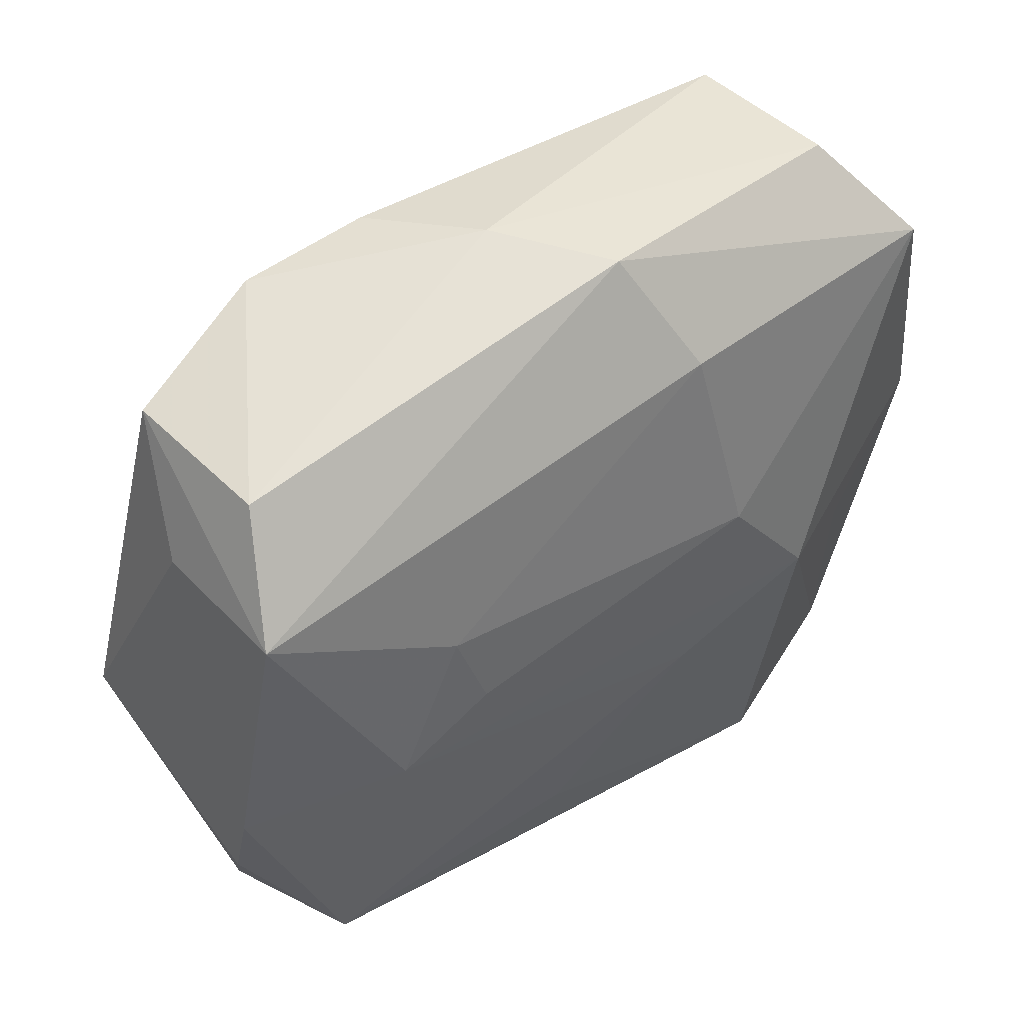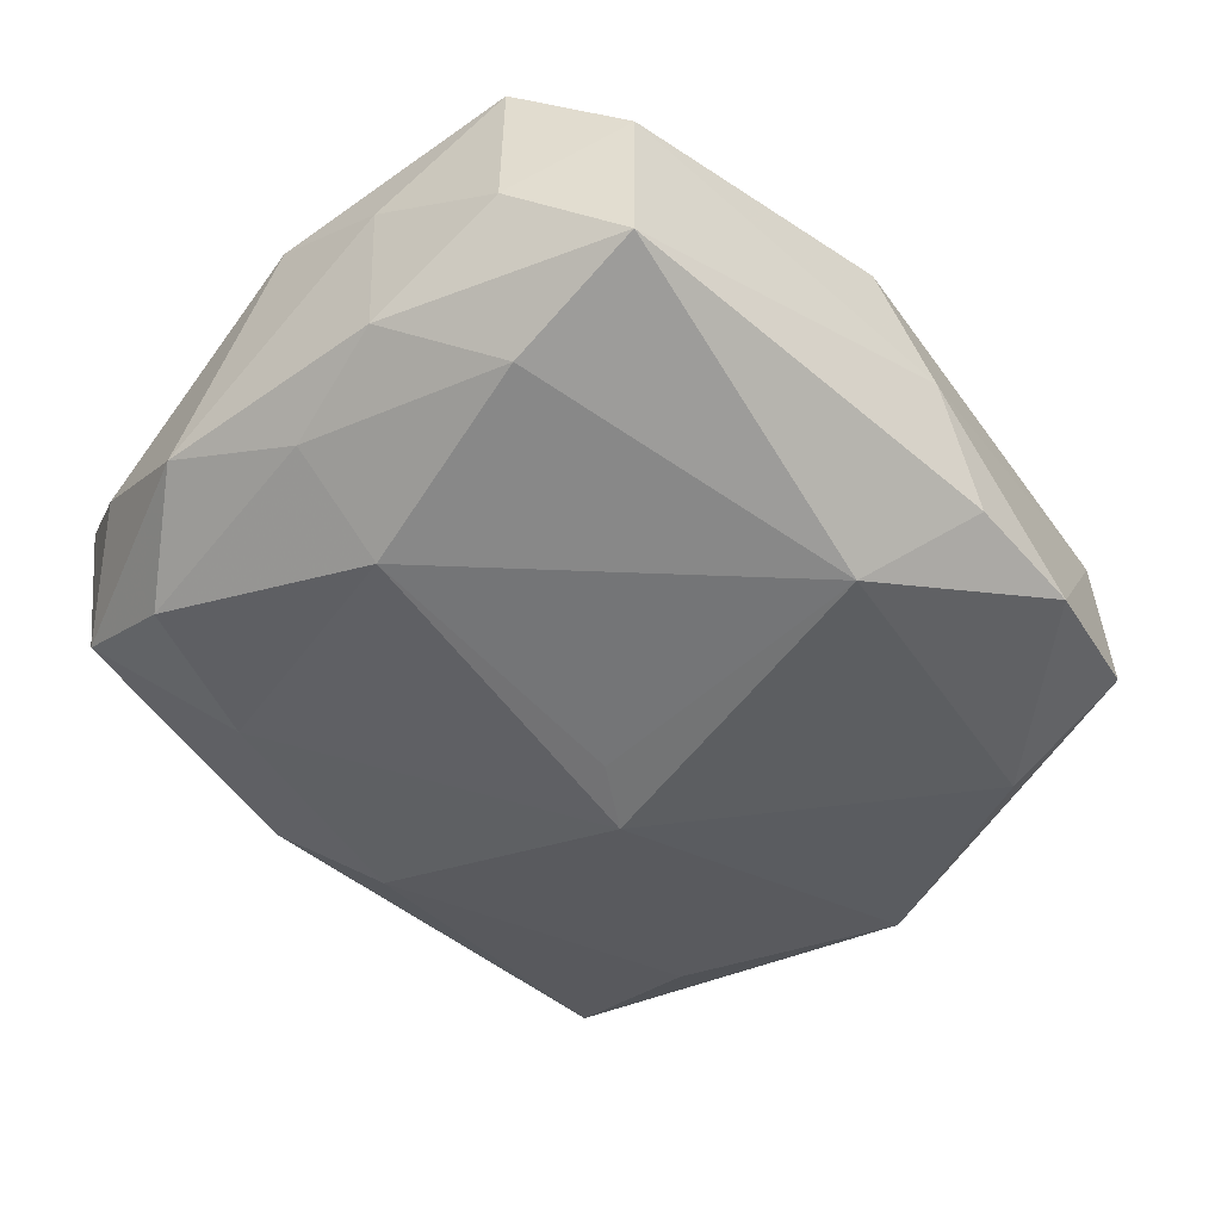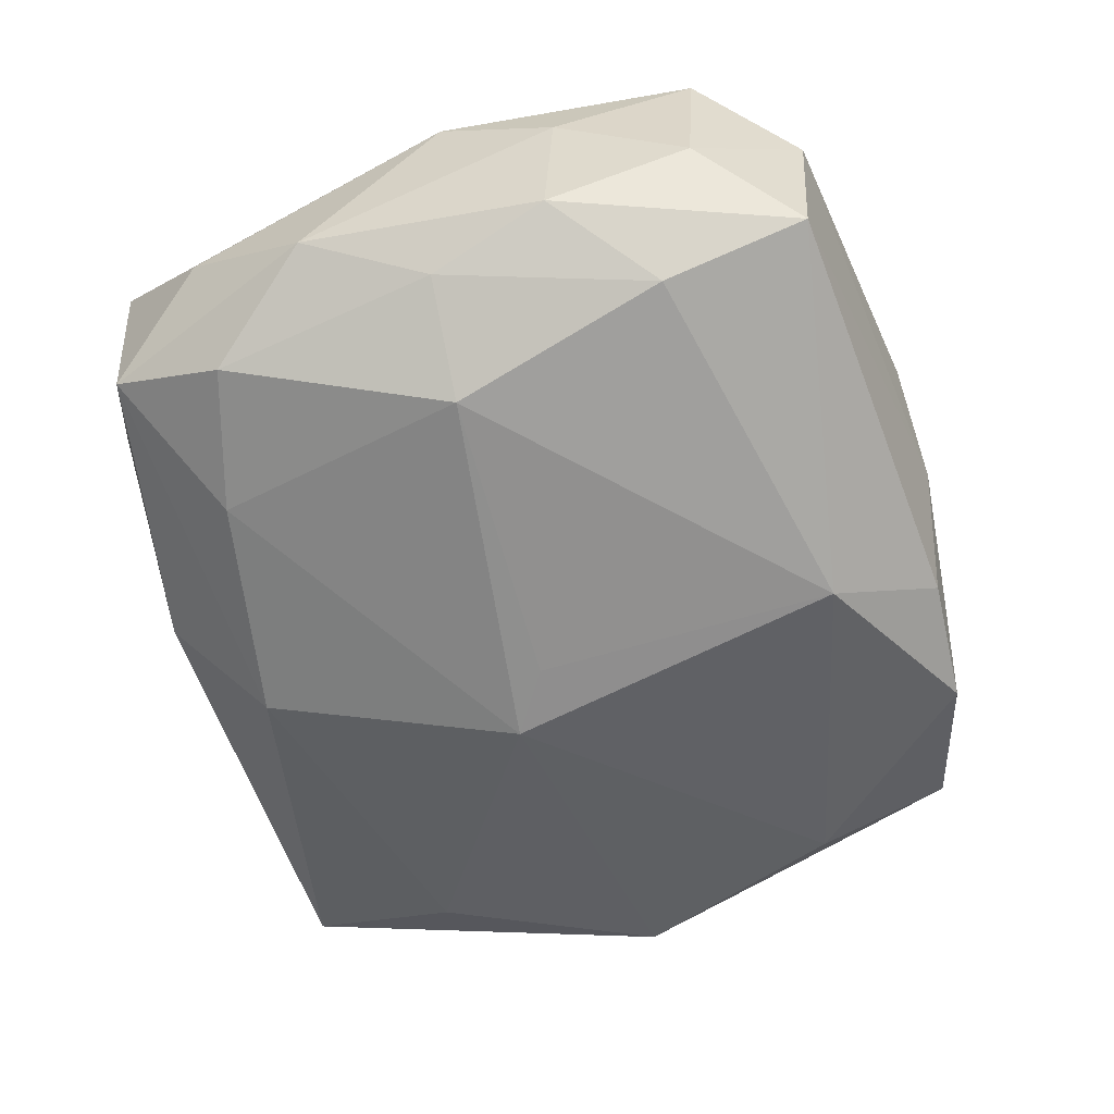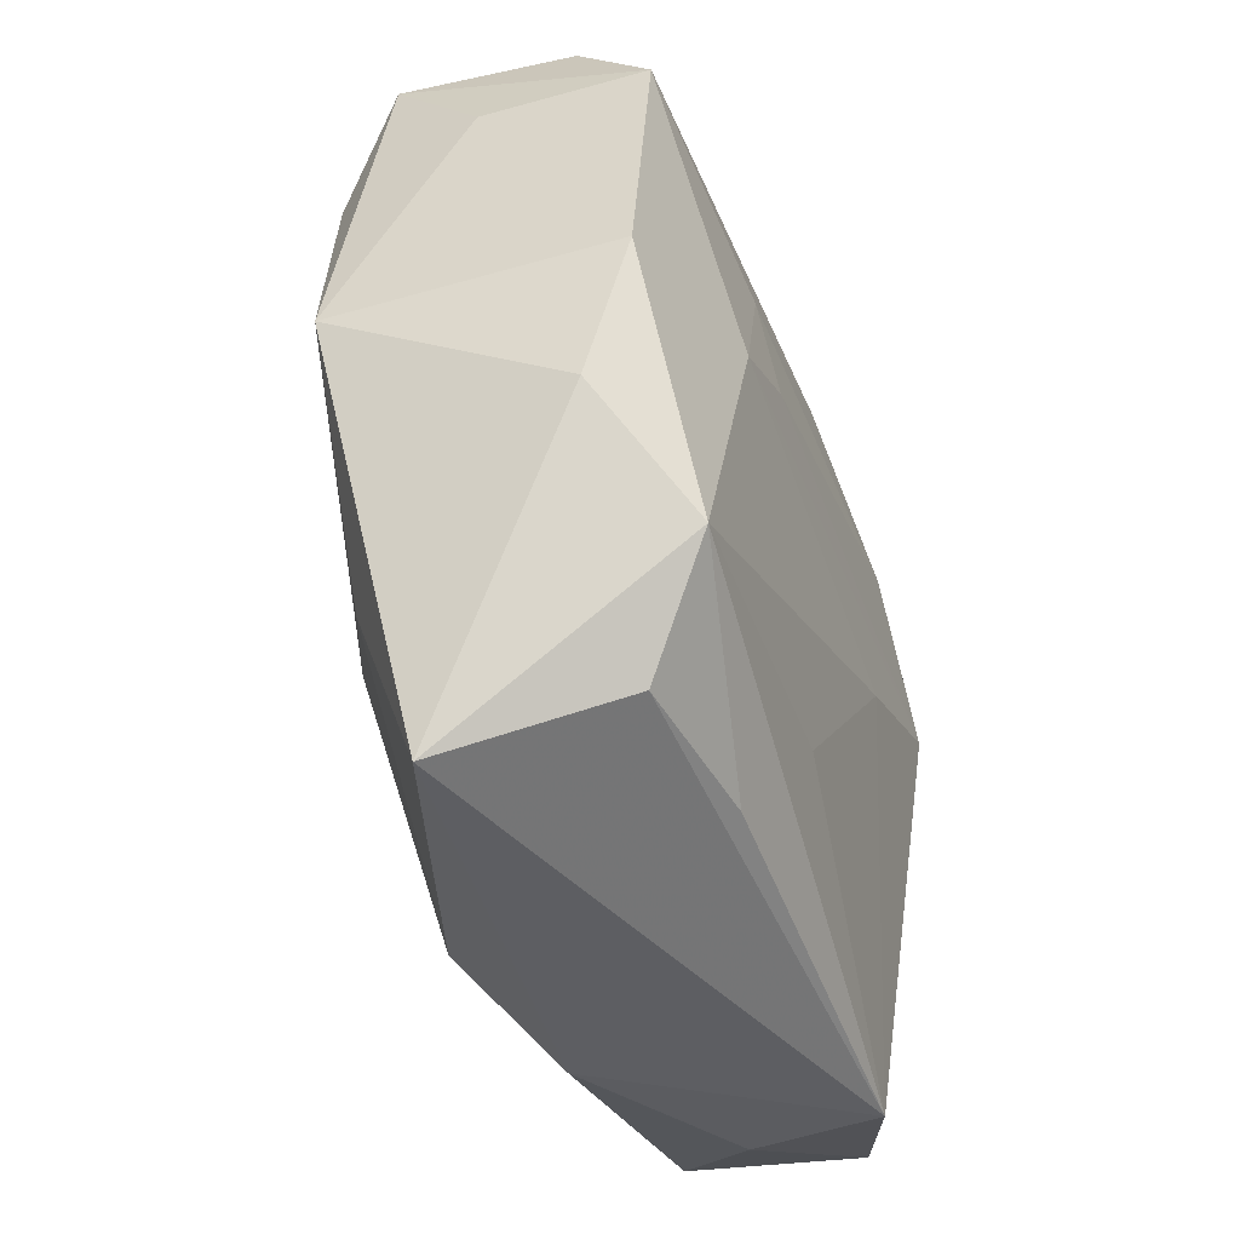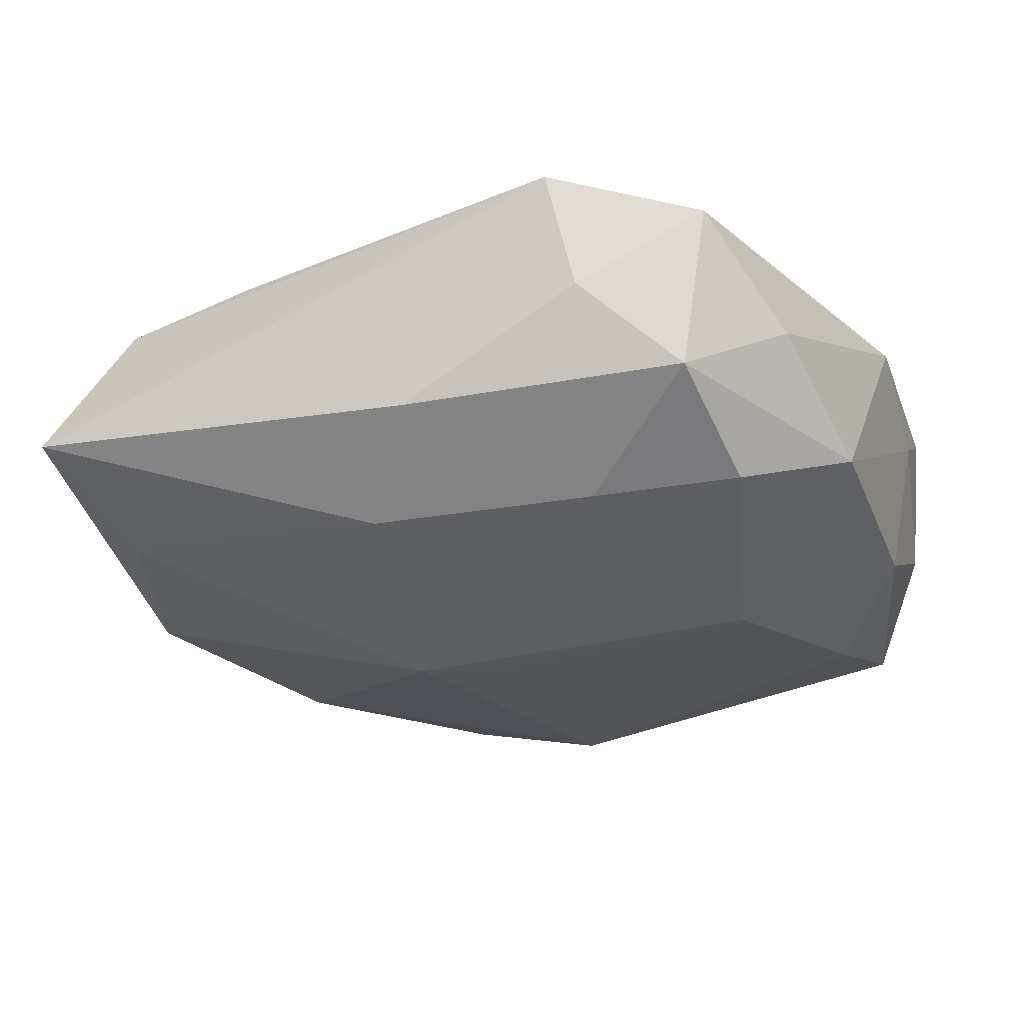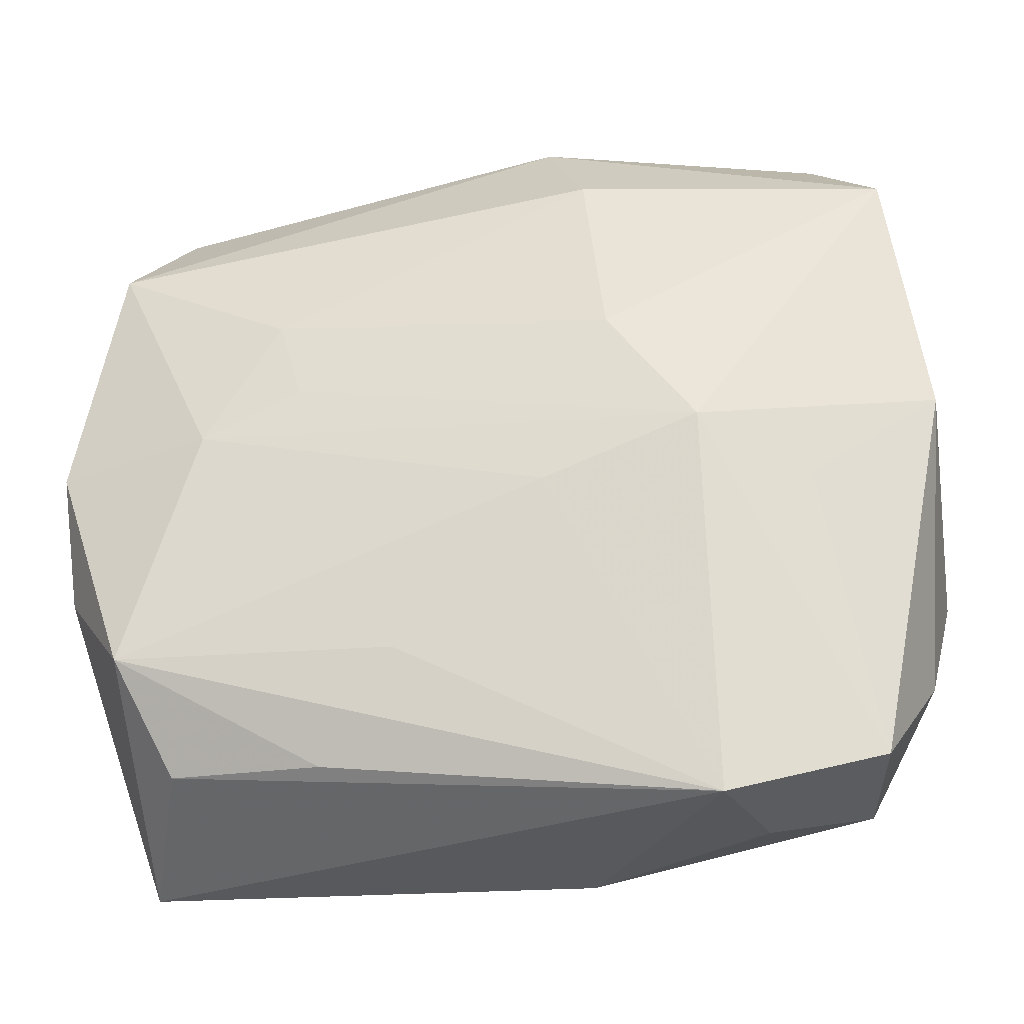
<metadata>
{"format":"obj","ext":"obj","renderer":"f3d","projection":"perspective","resolution":1024,"background":"white","views":[{"elev":50.1,"azim":-35.5,"up":"+Y"},{"elev":-53.5,"azim":134.4,"up":"+Z"},{"elev":-62.6,"azim":107.5,"up":"+Z"},{"elev":-38.9,"azim":-70.0,"up":"+Y"},{"elev":-25.5,"azim":25.6,"up":"+Z"},{"elev":-29.5,"azim":11.8,"up":"+Y"}]}
</metadata>
<code>
v -0.01438 0.009512 0.01271
v 0.004508 -0.0273 -0.005581
v -0.01936 0.0004193 0.01362
v 0.02993 0.009623 0.002407
v -0.02581 -0.0273 -0.002034
v 0.01536 -0.0273 0.009783
v -0.02463 -0.01626 -0.006235
v -0.02164 -0.02275 0.00854
v 0.003805 0.02799 0.005114
v -0.02565 0.01344 -0.008559
v -0.0006497 -0.02144 -0.01095
v -0.02711 0.01661 0.01087
v 0.01892 -0.0004477 -0.01387
v 0.02877 -0.0169 -0.0006049
v 0.004693 -0.00553 0.01359
v -0.02422 0.02338 0.005261
v 0.01733 -0.02684 0.0009814
v -0.03159 -0.001554 -0.006426
v 0.02443 -0.01554 -0.01006
v 0.02381 -0.0239 -0.005269
v -0.01544 0.02584 -0.009161
v 0.02638 0.0001301 -0.009651
v -0.00578 -0.004058 -0.01505
v -0.002024 0.01953 -0.01424
v 0.02248 0.02463 -0.009144
v 0.0222 0.01461 -0.01184
v 0.02751 0.01843 -0.003356
v -0.03006 -0.008787 0.008006
v -0.02786 0.01582 0.0006683
v 0.01519 -0.001779 0.01362
v -0.01261 0.00361 0.01348
v -0.001489 -0.001204 -0.01482
v 0.007164 0.02066 0.01002
v -0.03042 -0.0001637 0.01088
v -0.006542 0.02648 -0.009248
v 0.02332 0.02561 0.00201
v -0.001399 0.02801 -0.002134
v -0.02476 -0.01568 0.0128
v 0.02834 0.008534 -0.007687
v 0.00912 0.006803 0.01319
v 0.03016 -0.008054 -0.006701
v 0.03083 0.001544 0.006565
v 0.0257 -0.02406 0.006001
v -0.005684 -0.01639 0.01236
v -0.02545 0.02296 -0.005629
v 0.02223 -0.00507 0.009916
v 0.0148 -0.01852 -0.01077
v -0.01107 -0.02339 0.009842
v 0.02823 0.01928 0.007517
f 6 5 2
f 37 25 35
f 35 25 24
f 39 25 27
f 8 5 6
f 8 38 5
f 28 38 34
f 5 38 28
f 34 18 28
f 28 18 5
f 6 15 44
f 44 38 6
f 15 38 44
f 7 18 23
f 5 18 7
f 10 18 45
f 10 24 23
f 23 18 10
f 23 13 47
f 23 24 32
f 32 13 23
f 24 13 32
f 24 25 26
f 26 13 24
f 26 25 39
f 6 2 17
f 17 2 20
f 33 1 40
f 40 49 33
f 34 38 3
f 3 38 15
f 6 17 43
f 43 17 20
f 49 42 4
f 4 27 49
f 39 27 4
f 4 41 39
f 42 41 4
f 36 27 25
f 49 27 36
f 36 25 37
f 29 18 34
f 45 18 29
f 12 1 33
f 12 3 1
f 34 3 12
f 12 29 34
f 12 16 45
f 45 29 12
f 33 49 9
f 9 12 33
f 16 12 9
f 37 16 9
f 49 36 9
f 9 36 37
f 6 38 48
f 48 8 6
f 38 8 48
f 21 10 45
f 24 10 21
f 21 35 24
f 37 35 21
f 21 16 37
f 45 16 21
f 20 2 11
f 11 47 20
f 11 2 5
f 23 47 11
f 5 7 11
f 11 7 23
f 19 41 20
f 20 47 19
f 19 47 13
f 13 26 22
f 22 19 13
f 41 19 22
f 39 41 22
f 22 26 39
f 30 42 49
f 49 40 30
f 6 43 30
f 30 15 6
f 30 3 15
f 31 40 1
f 1 3 31
f 31 30 40
f 3 30 31
f 20 41 14
f 14 43 20
f 14 41 42
f 42 43 14
f 46 43 42
f 42 30 46
f 46 30 43

</code>
